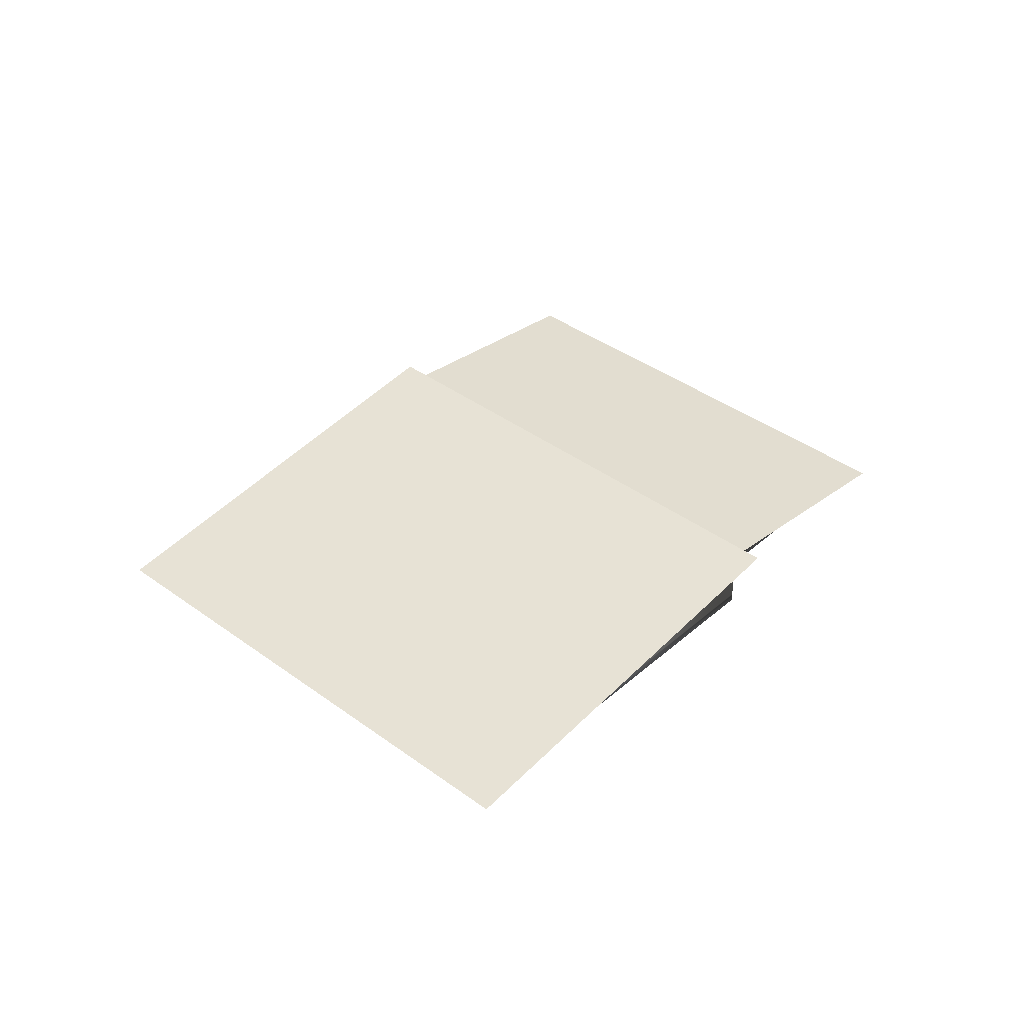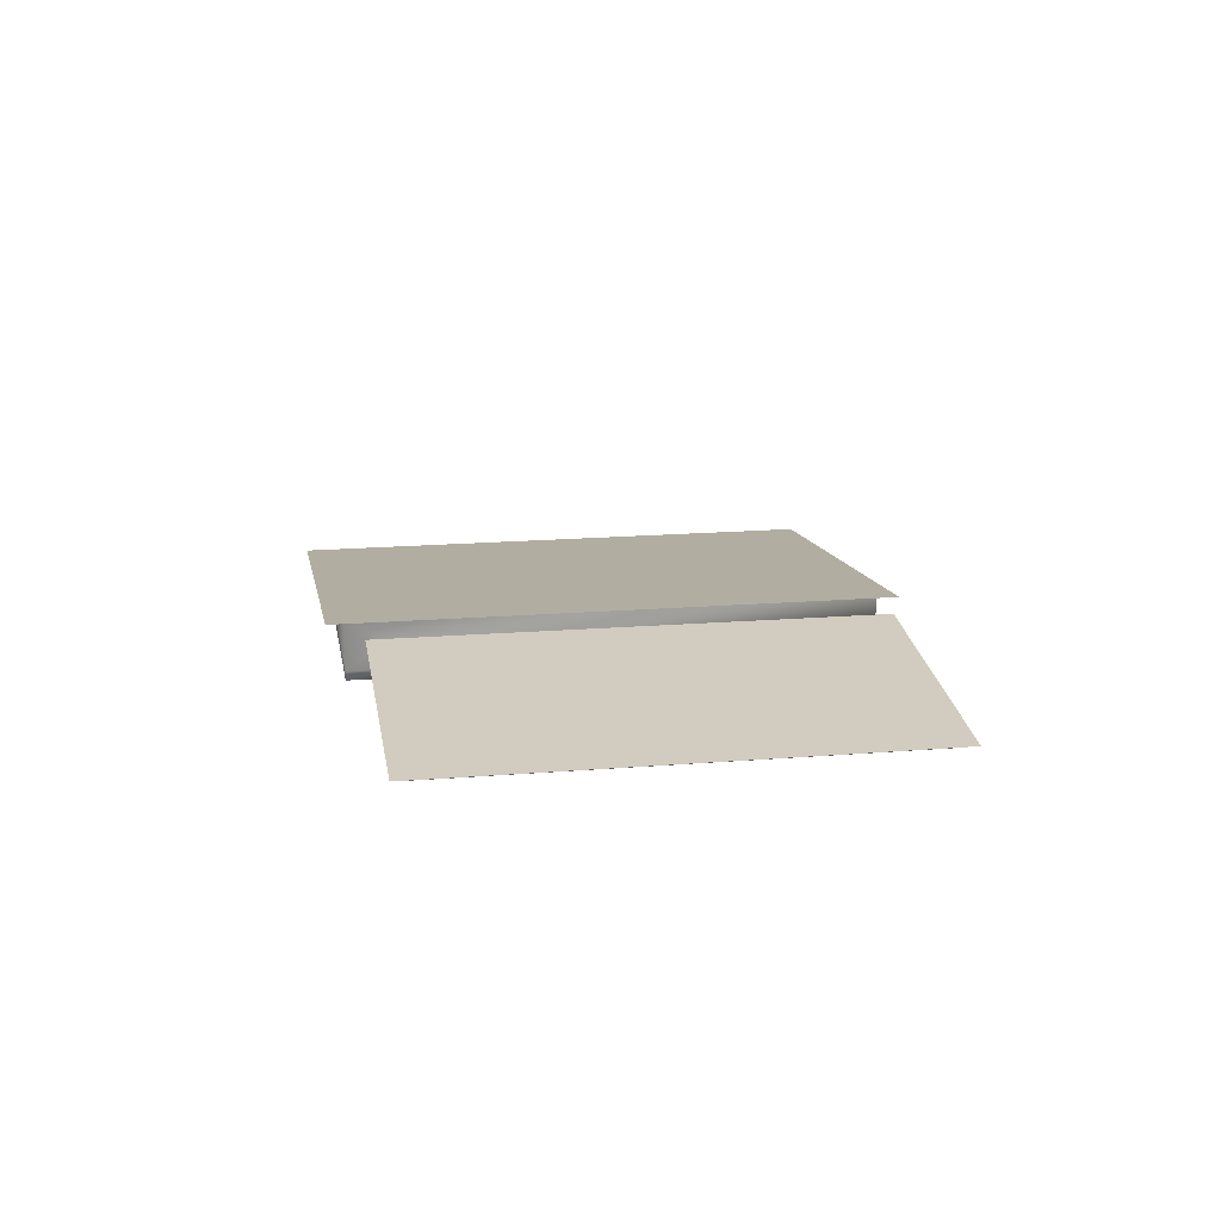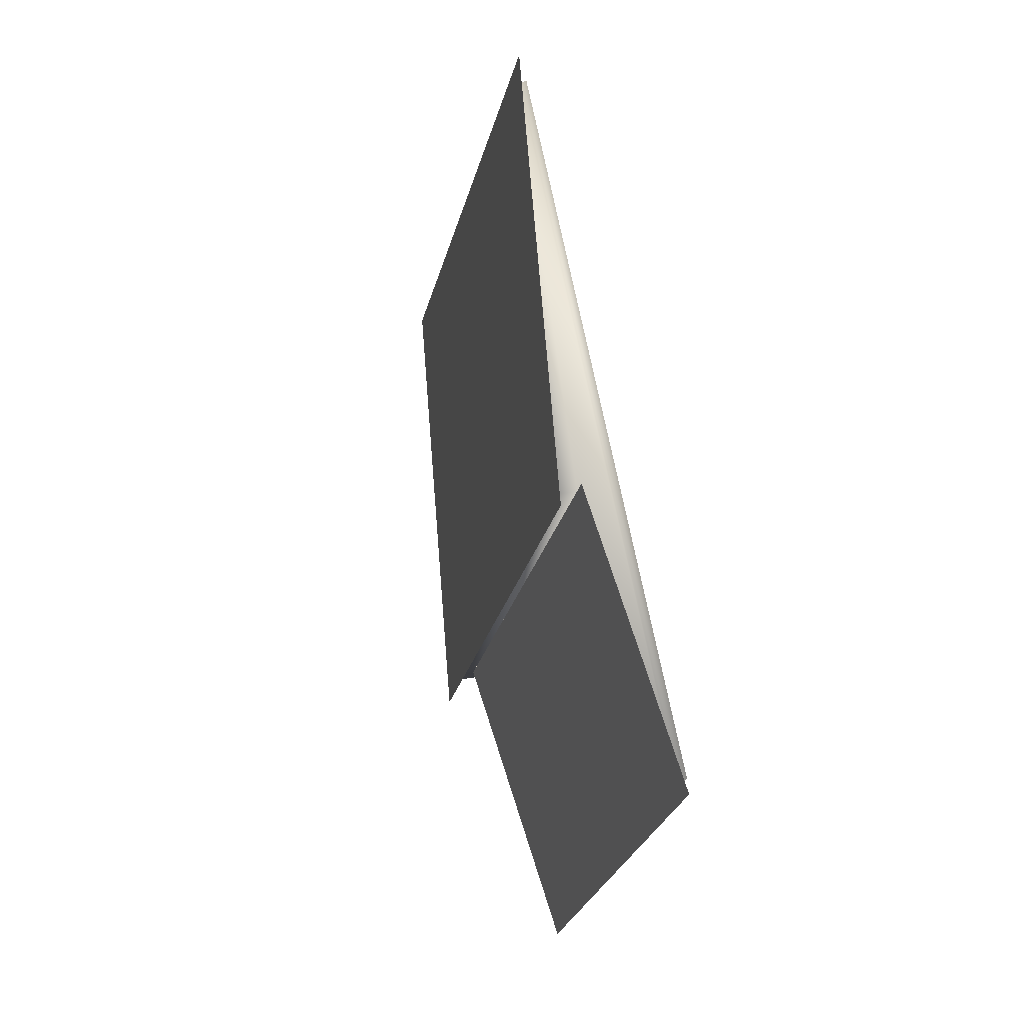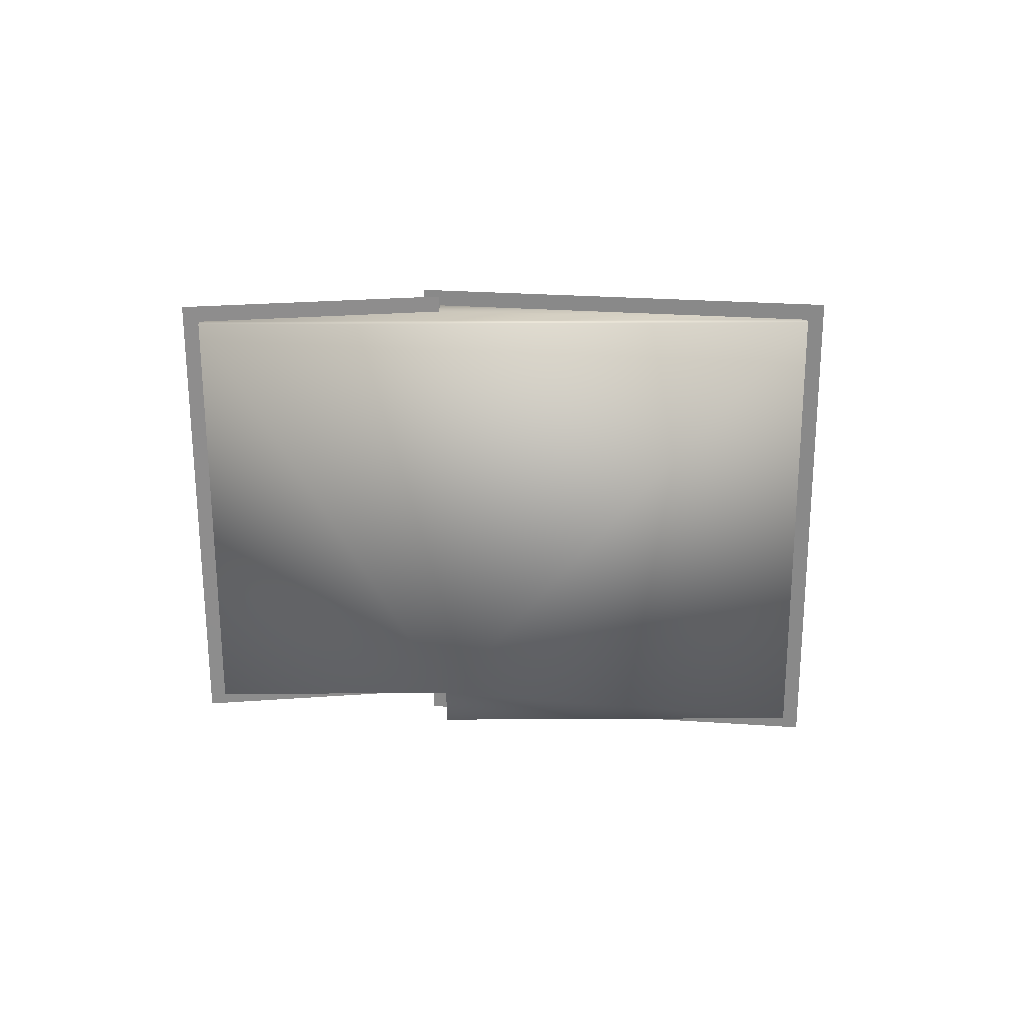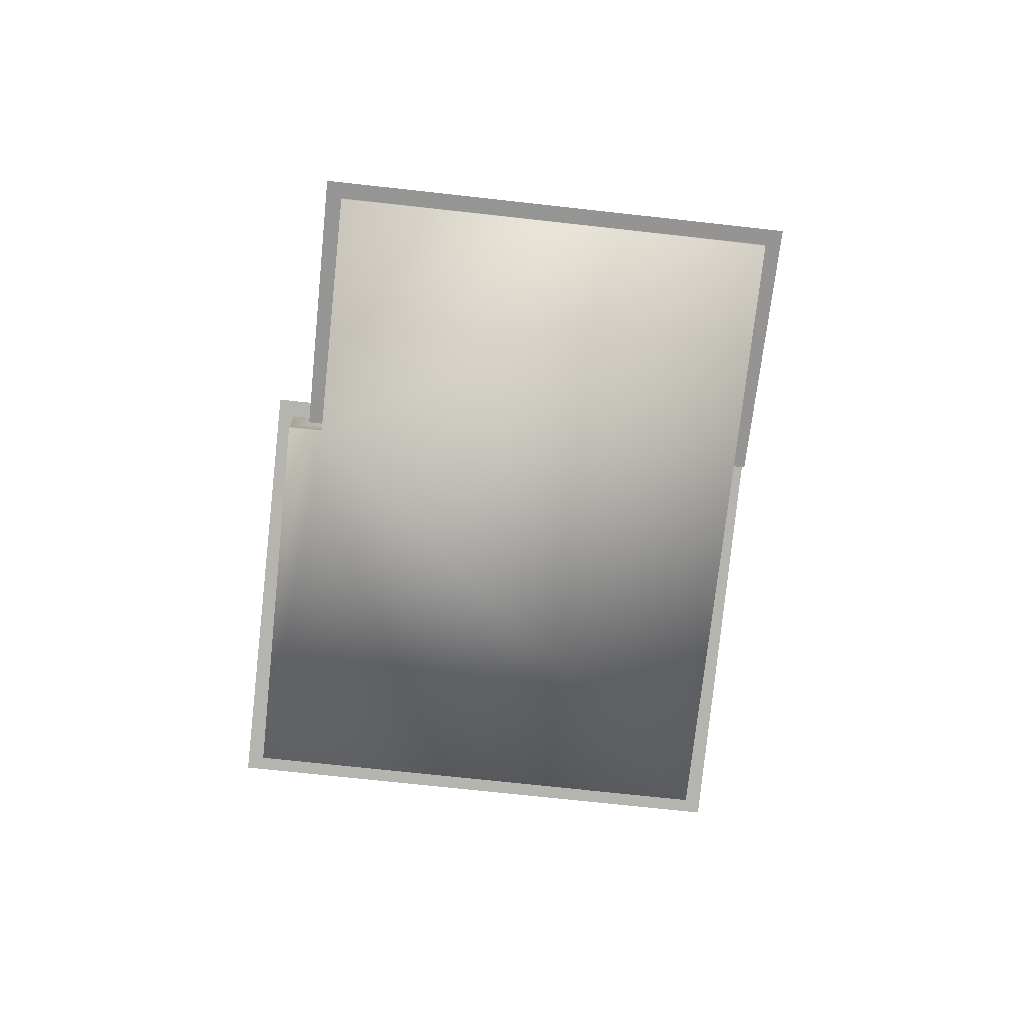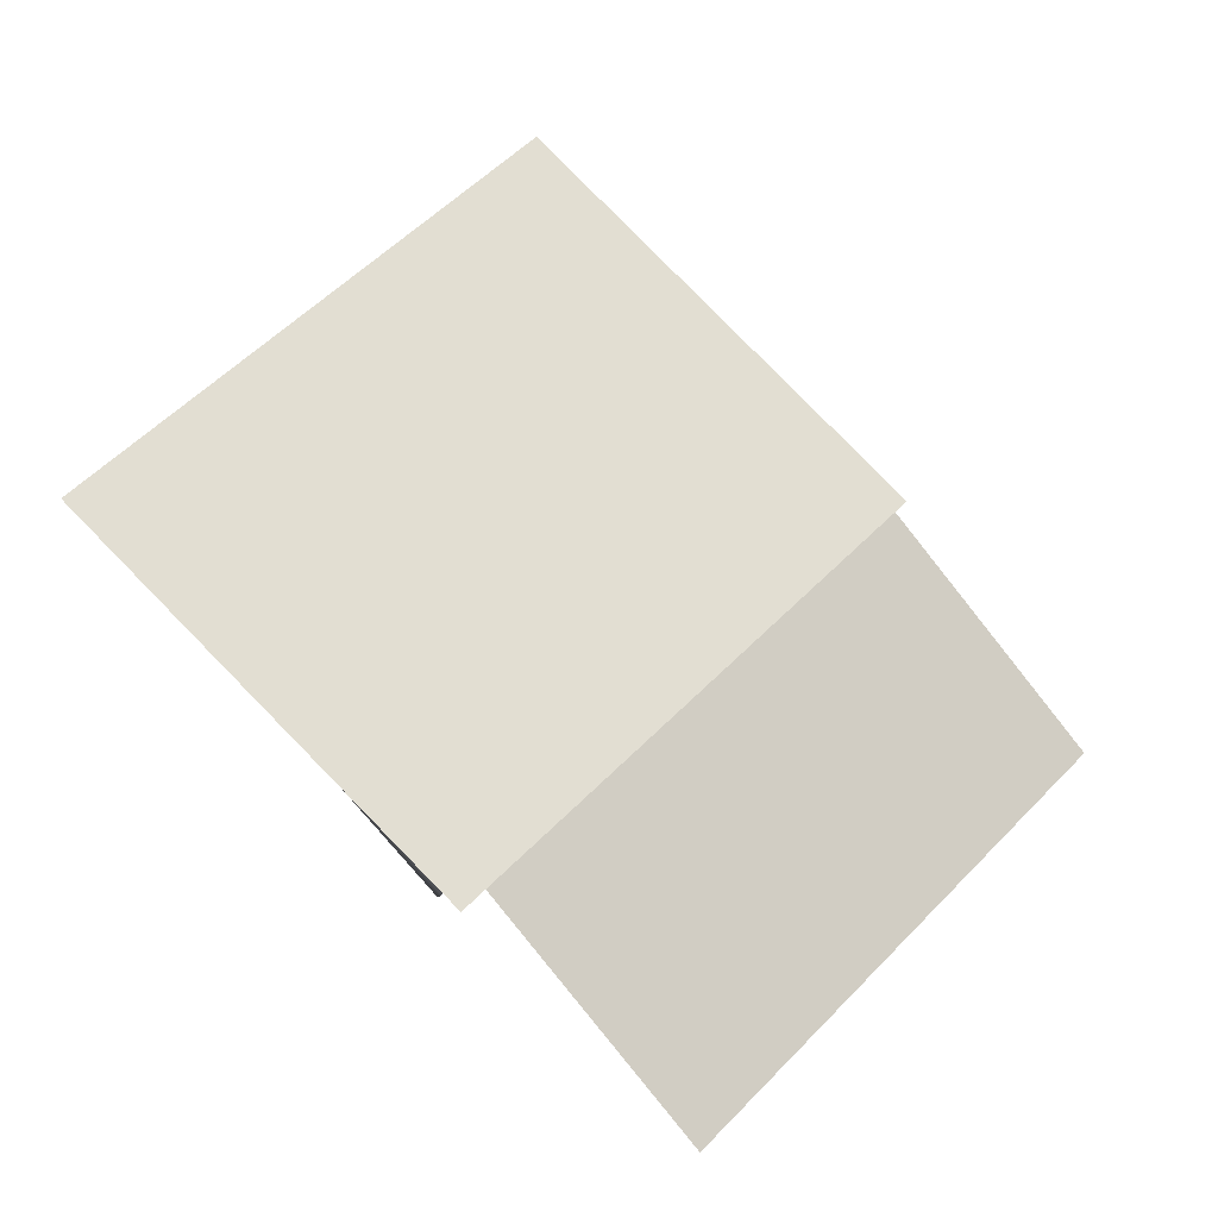
<metadata>
{"format":"obj","ext":"obj","renderer":"f3d","projection":"perspective","resolution":1024,"background":"white","views":[{"elev":39.3,"azim":87.5,"up":"+Y"},{"elev":17.4,"azim":-144.3,"up":"+Y"},{"elev":23.5,"azim":-106.1,"up":"+Z"},{"elev":-64.2,"azim":-44.8,"up":"+Y"},{"elev":-73.7,"azim":-141.2,"up":"+Y"},{"elev":-19.2,"azim":159.9,"up":"+Z"}]}
</metadata>
<code>
o PRLD07B.012
v -5 7 -11
v -122 31 405
v -122 47 405
v 166 47 118
v 166 7 118
v 395 7 348
v 108 7 635
v -271 7 256
v 145 7 139
v 145 31 139
v 166 -3e-06 118
v 395 0 348
v -271 -0 256
v 145 -1e-06 139
v -5 -0 -11
v 108 0 635
v -5 5.737 -31
v -132 31 415
v -142 48.77 405
v 166 48.77 98
v 415 5.697 348
v 108 5.697 655
v -291 5.737 256
v 155 31 129
f 1 10 9
f 2 7 3
f 2 8 7
f 4 5 10
f 10 5 9
f 10 3 4
f 5 4 6
f 10 2 3
f 5 14 9
f 6 11 5
f 8 16 7
f 9 15 1
f 8 15 13
f 16 6 7
f 5 11 14
f 6 12 11
f 8 13 16
f 9 14 15
f 8 1 15
f 16 12 6
f 13 14 16
f 14 12 16
f 13 15 14
f 14 11 12
f 22 21 20
f 19 22 20
f 24 17 23
f 18 24 23

</code>
